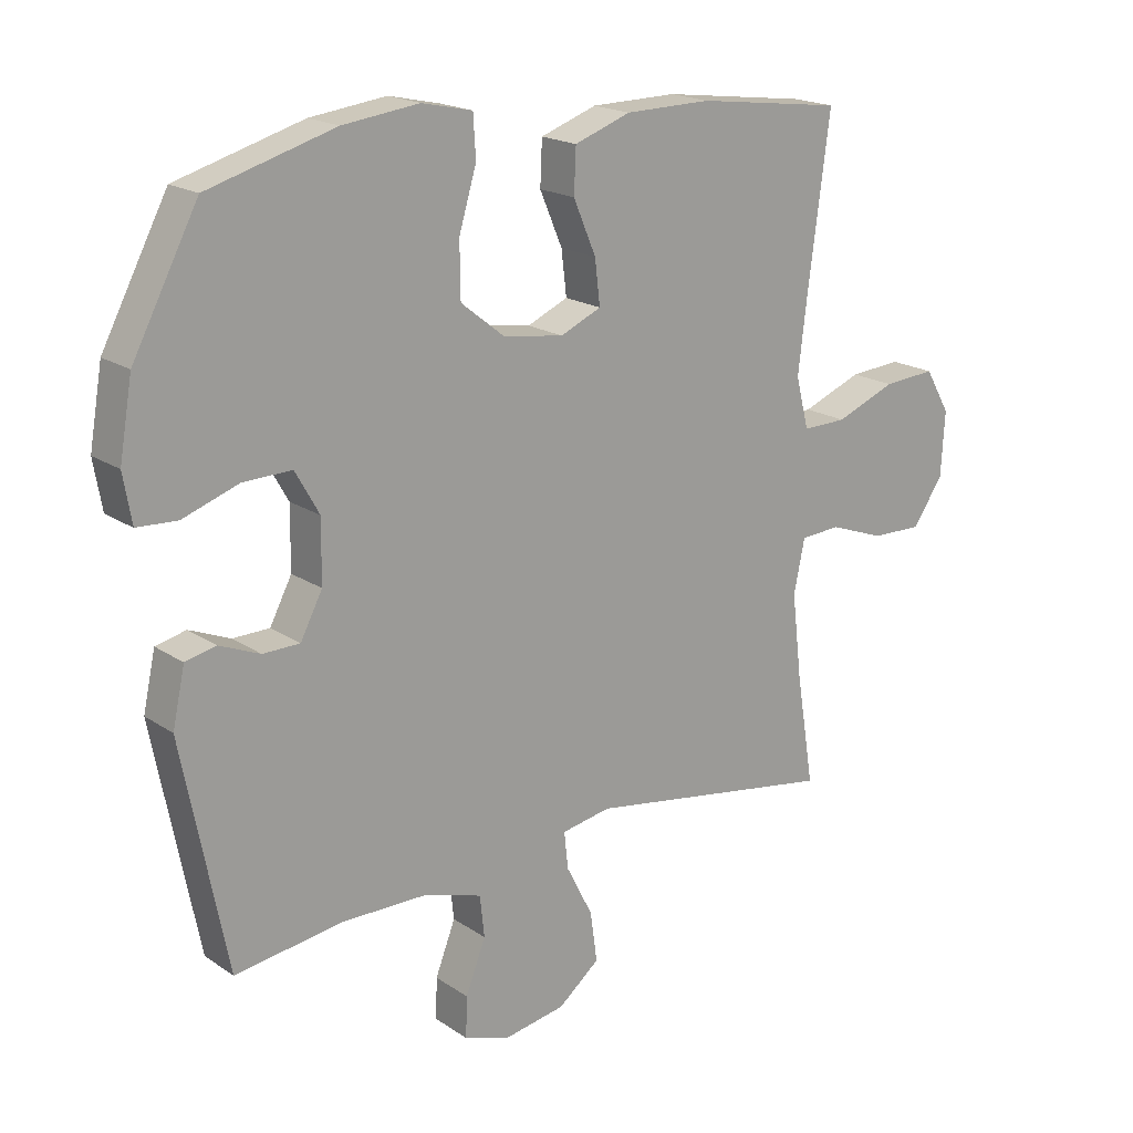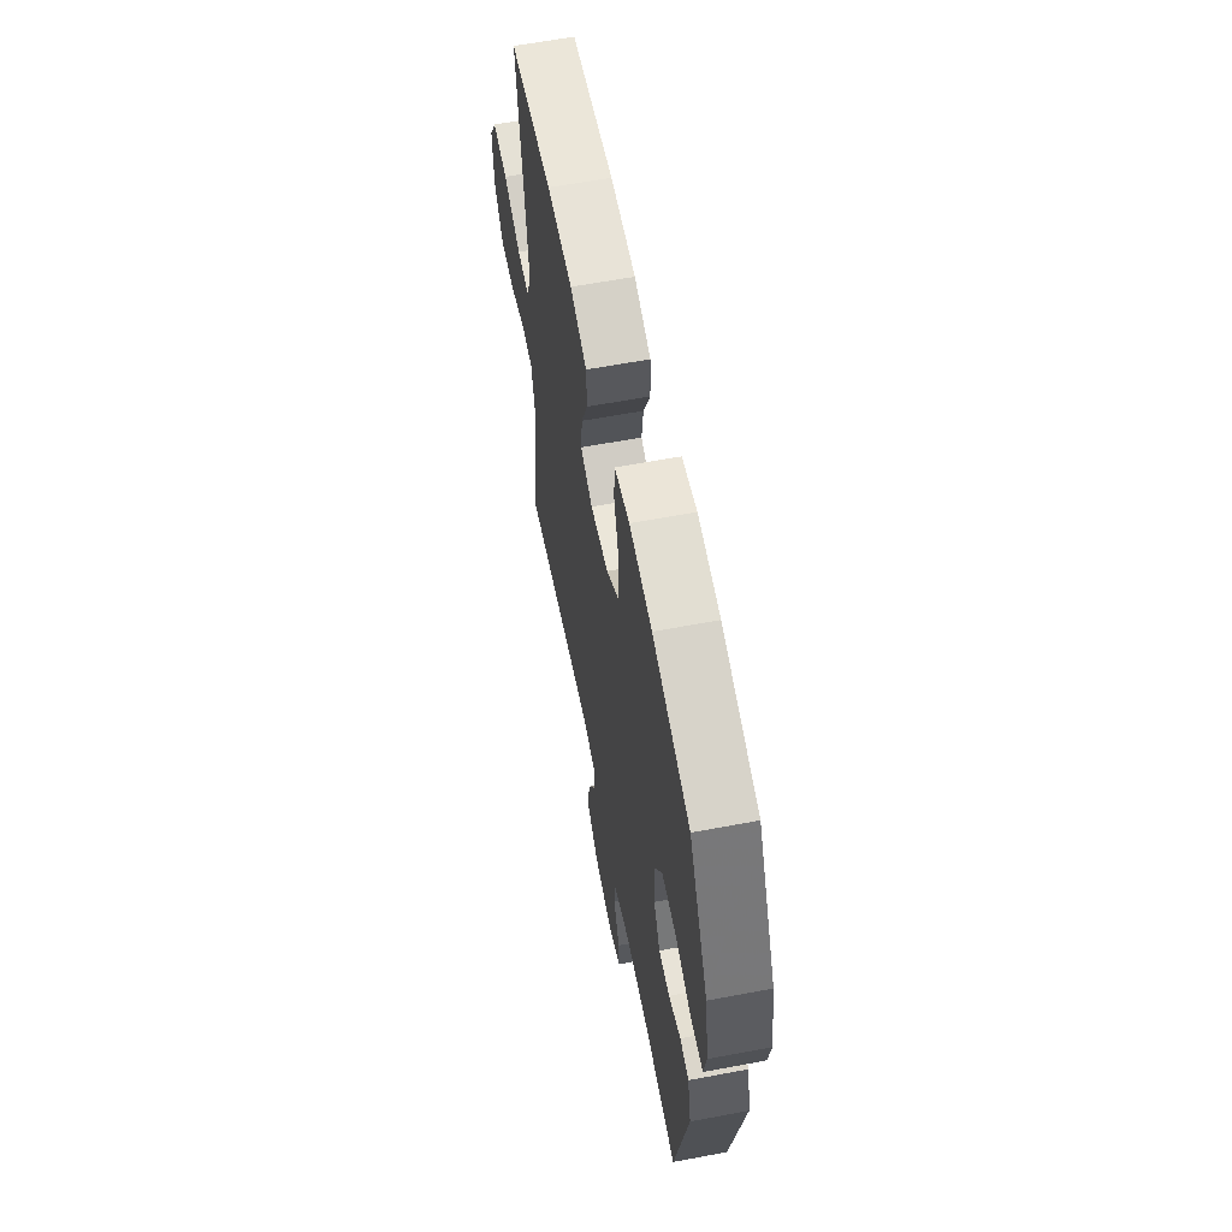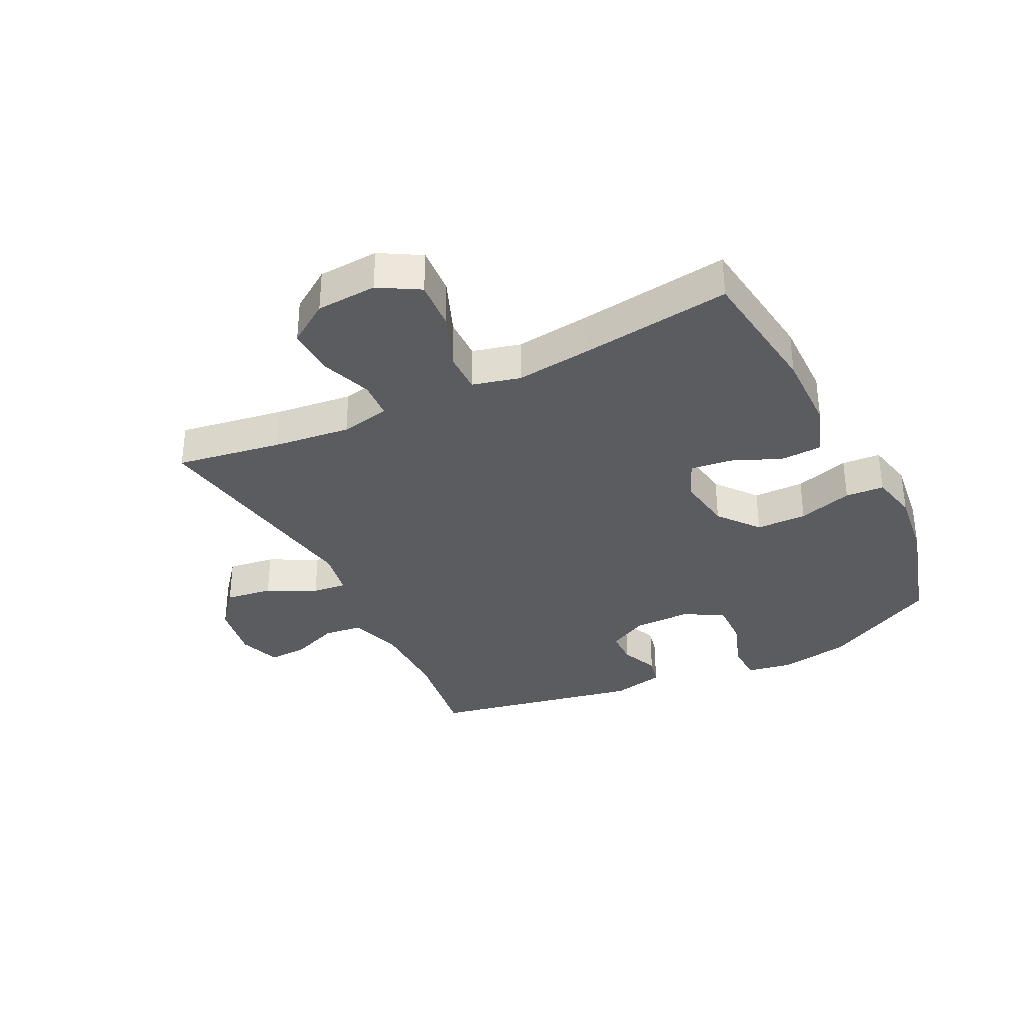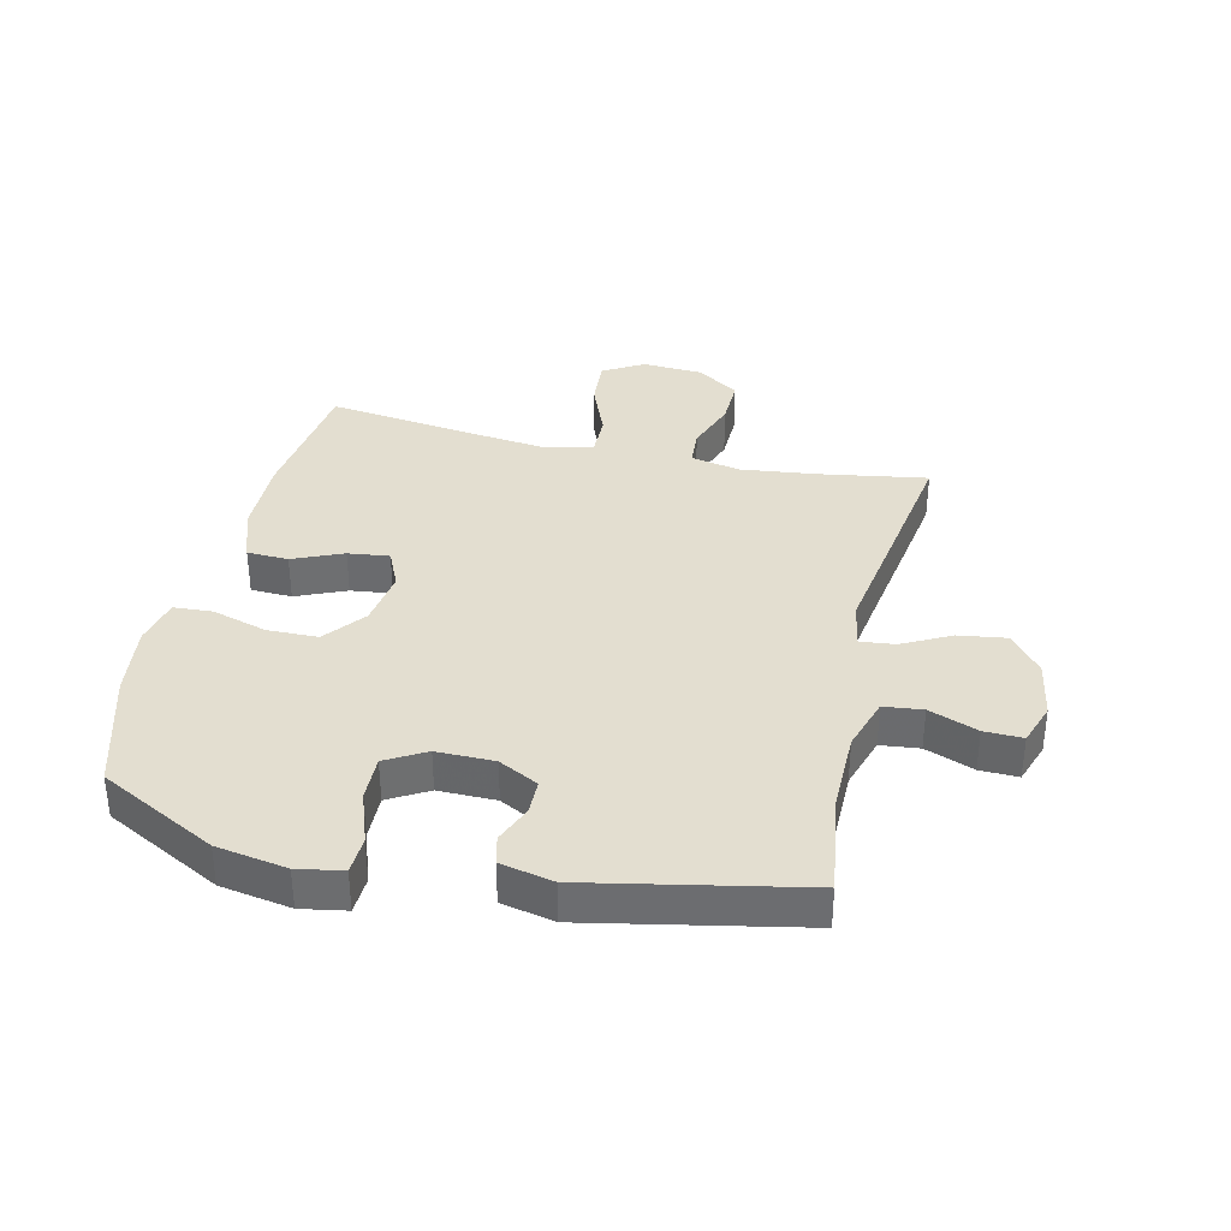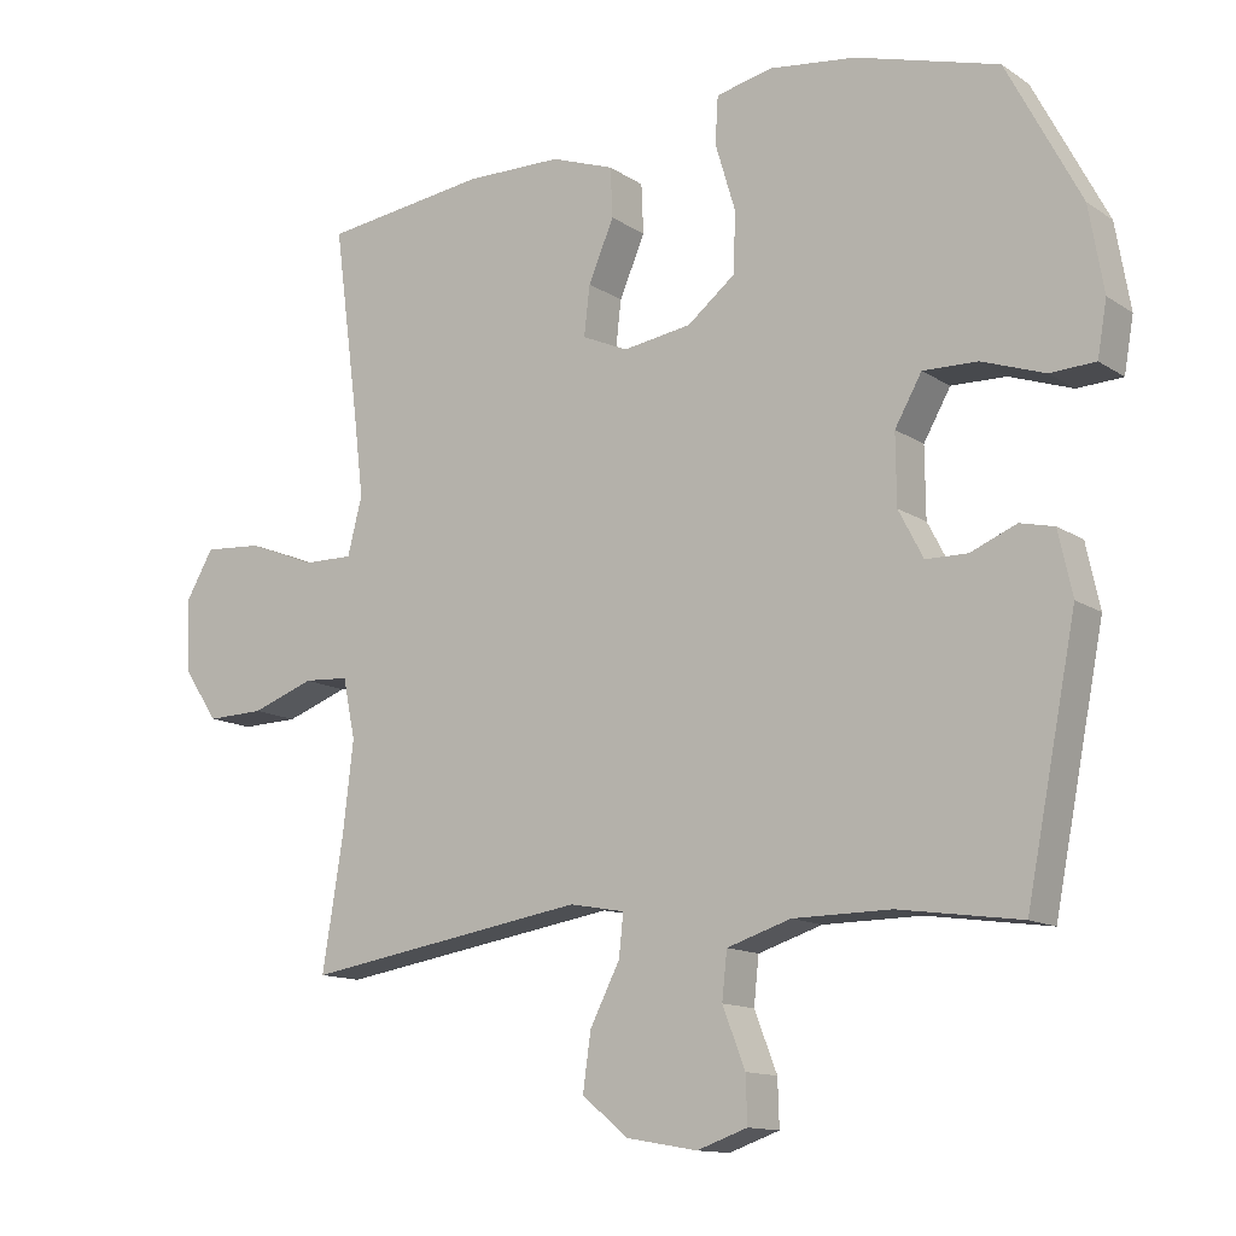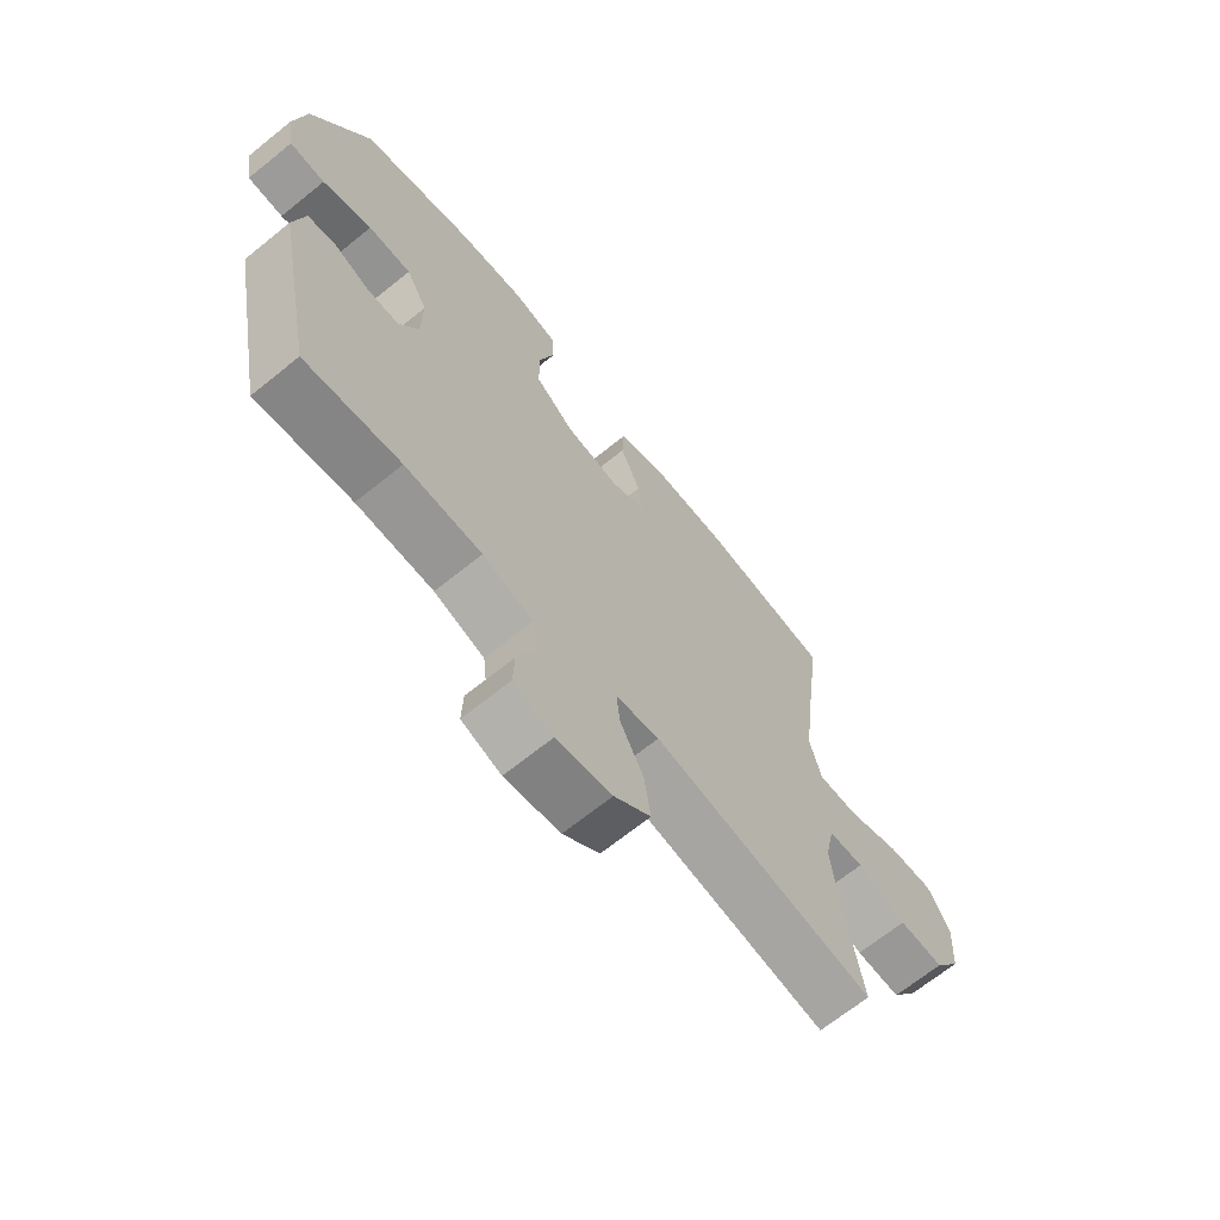
<metadata>
{"format":"obj","ext":"obj","renderer":"f3d","projection":"perspective","resolution":1024,"background":"white","views":[{"elev":18.8,"azim":141.5,"up":"+Z"},{"elev":61.1,"azim":79.1,"up":"+Z"},{"elev":-34.2,"azim":-63.5,"up":"+Y"},{"elev":35.8,"azim":102.9,"up":"+Y"},{"elev":-12.9,"azim":34.5,"up":"+Z"},{"elev":-67.7,"azim":129.0,"up":"+Z"}]}
</metadata>
<code>
v 0.5 0.07 0.5
v 0.601 0.07 0.308
v 0.621 0.07 0.192
v 0.608 0.07 0.118
v 0.546 0.07 0.115
v 0.46 0.07 0.145
v 0.385 0.07 0.147
v 0.348 0.07 0.082
v 0.349 0.07 -0.013
v 0.383 0.07 -0.078
v 0.44 0.07 -0.079
v 0.503 0.07 -0.053
v 0.55 0.07 -0.064
v 0.569 0.07 -0.151
v 0.5 0.07 -0.5
v 0.333 0.07 -0.476
v 0.199 0.07 -0.477
v 0.111 0.07 -0.505
v 0.104 0.07 -0.569
v 0.135 0.07 -0.649
v 0.137 0.07 -0.712
v 0.068 0.07 -0.736
v -0.029 0.07 -0.719
v -0.093 0.07 -0.667
v -0.082 0.07 -0.589
v -0.041 0.07 -0.509
v -0.035 0.07 -0.452
v -0.111 0.07 -0.438
v -0.5 0.07 -0.5
v -0.472 0.07 -0.326
v -0.457 0.07 -0.198
v -0.474 0.07 -0.116
v -0.536 0.07 -0.112
v -0.622 0.07 -0.143
v -0.701 0.07 -0.145
v -0.748 0.07 -0.076
v -0.754 0.07 0.024
v -0.715 0.07 0.091
v -0.634 0.07 0.085
v -0.541 0.07 0.048
v -0.472 0.07 0.047
v -0.452 0.07 0.126
v -0.467 0.07 0.251
v -0.5 0.07 0.5
v -0.274 0.07 0.529
v -0.141 0.07 0.527
v -0.054 0.07 0.496
v -0.051 0.07 0.428
v -0.086 0.07 0.346
v -0.094 0.07 0.278
v -0.031 0.07 0.25
v 0.063 0.07 0.264
v 0.13 0.07 0.317
v 0.131 0.07 0.401
v 0.104 0.07 0.491
v 0.108 0.07 0.555
v 0.186 0.07 0.572
v 0.304 0.07 0.557
v 0.5 0 0.5
v 0.601 0 0.308
v 0.621 0 0.192
v 0.608 0 0.118
v 0.546 0 0.115
v 0.46 0 0.145
v 0.385 0 0.147
v 0.348 0 0.082
v 0.349 0 -0.013
v 0.383 0 -0.078
v 0.44 0 -0.079
v 0.503 0 -0.053
v 0.55 0 -0.064
v 0.569 0 -0.151
v 0.5 0 -0.5
v 0.333 0 -0.476
v 0.199 0 -0.477
v 0.111 0 -0.505
v 0.104 0 -0.569
v 0.135 0 -0.649
v 0.137 0 -0.712
v 0.068 0 -0.736
v -0.029 0 -0.719
v -0.093 0 -0.667
v -0.082 0 -0.589
v -0.041 0 -0.509
v -0.035 0 -0.452
v -0.111 0 -0.438
v -0.5 0 -0.5
v -0.472 0 -0.326
v -0.457 0 -0.198
v -0.474 0 -0.116
v -0.536 0 -0.112
v -0.622 0 -0.143
v -0.701 0 -0.145
v -0.748 0 -0.076
v -0.754 0 0.024
v -0.715 0 0.091
v -0.634 0 0.085
v -0.541 0 0.048
v -0.472 0 0.047
v -0.452 0 0.126
v -0.467 0 0.251
v -0.5 0 0.5
v -0.274 0 0.529
v -0.141 0 0.527
v -0.054 0 0.496
v -0.051 0 0.428
v -0.086 0 0.346
v -0.094 0 0.278
v -0.031 0 0.25
v 0.063 0 0.264
v 0.13 0 0.317
v 0.131 0 0.401
v 0.104 0 0.491
v 0.108 0 0.555
v 0.186 0 0.572
v 0.304 0 0.557
f 54 55 56 57
f 53 54 57 58
f 46 47 48 49
f 46 49 50
f 43 44 45 46
f 42 43 46 50
f 41 42 50 51
f 37 38 39 40
f 37 40 41
f 36 37 41
f 33 34 35 36
f 32 33 36 41
f 31 32 41 51
f 28 29 30
f 27 28 30 31
f 23 24 25 26
f 23 26 27
f 22 23 27
f 19 20 21 22
f 18 19 22 27
f 17 18 27 31
f 13 14 15 16
f 11 12 13 16
f 10 11 16 17
f 9 10 17 31
f 3 4 5 6
f 3 6 7
f 2 3 7
f 53 58 1 2
f 52 53 2 7
f 51 52 7 8
f 8 9 31 51
f 115 114 113 112
f 116 115 112 111
f 107 106 105 104
f 108 107 104
f 104 103 102 101
f 108 104 101 100
f 109 108 100 99
f 98 97 96 95
f 99 98 95
f 99 95 94
f 94 93 92 91
f 99 94 91 90
f 109 99 90 89
f 88 87 86
f 89 88 86 85
f 84 83 82 81
f 85 84 81
f 85 81 80
f 80 79 78 77
f 85 80 77 76
f 89 85 76 75
f 74 73 72 71
f 74 71 70 69
f 75 74 69 68
f 89 75 68 67
f 64 63 62 61
f 65 64 61
f 65 61 60
f 60 59 116 111
f 65 60 111 110
f 66 65 110 109
f 109 89 67 66
f 1 59 60 2
f 2 60 61 3
f 3 61 62 4
f 4 62 63 5
f 5 63 64 6
f 6 64 65 7
f 7 65 66 8
f 8 66 67 9
f 9 67 68 10
f 10 68 69 11
f 11 69 70 12
f 12 70 71 13
f 13 71 72 14
f 14 72 73 15
f 15 73 74 16
f 16 74 75 17
f 17 75 76 18
f 18 76 77 19
f 19 77 78 20
f 20 78 79 21
f 21 79 80 22
f 22 80 81 23
f 23 81 82 24
f 24 82 83 25
f 25 83 84 26
f 26 84 85 27
f 27 85 86 28
f 28 86 87 29
f 29 87 88 30
f 30 88 89 31
f 31 89 90 32
f 32 90 91 33
f 33 91 92 34
f 34 92 93 35
f 35 93 94 36
f 36 94 95 37
f 37 95 96 38
f 38 96 97 39
f 39 97 98 40
f 40 98 99 41
f 41 99 100 42
f 42 100 101 43
f 43 101 102 44
f 44 102 103 45
f 45 103 104 46
f 46 104 105 47
f 47 105 106 48
f 48 106 107 49
f 49 107 108 50
f 50 108 109 51
f 51 109 110 52
f 52 110 111 53
f 53 111 112 54
f 54 112 113 55
f 55 113 114 56
f 56 114 115 57
f 57 115 116 58
f 58 116 59 1

</code>
